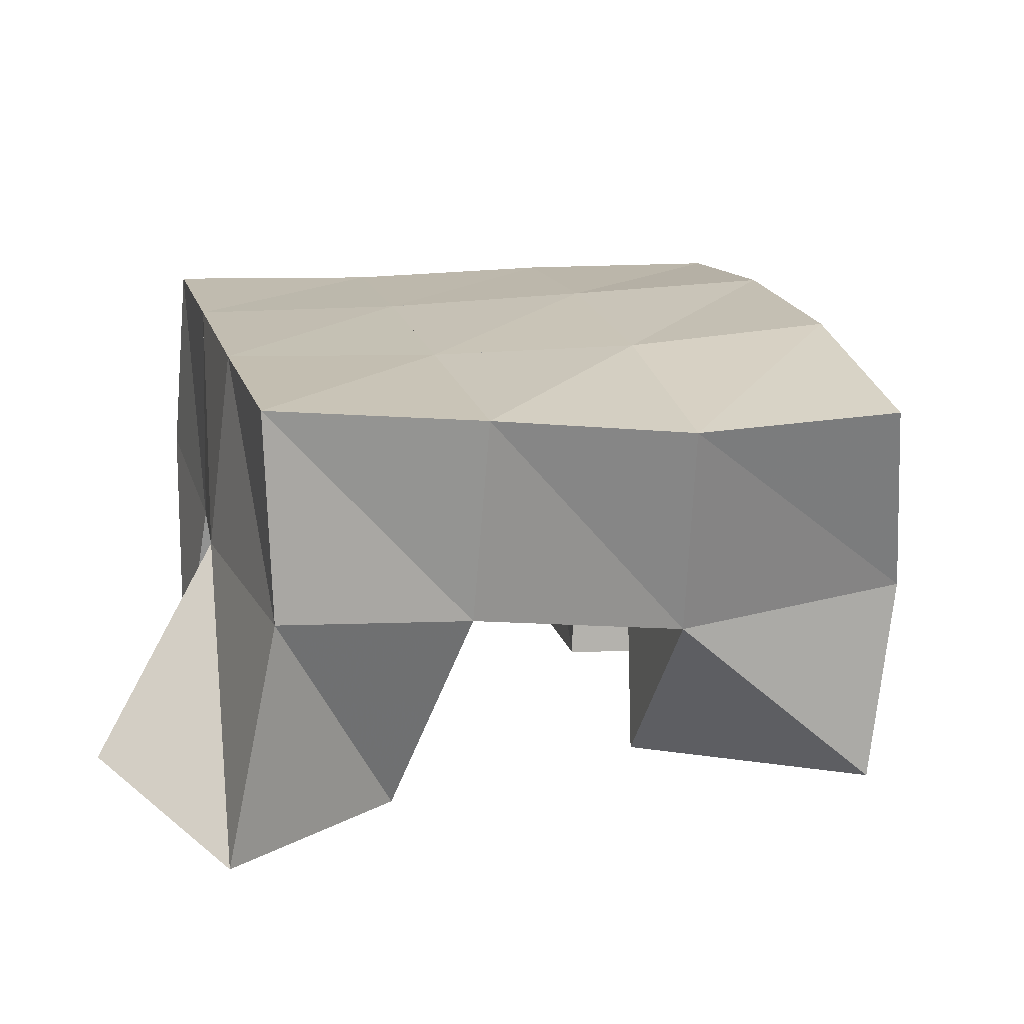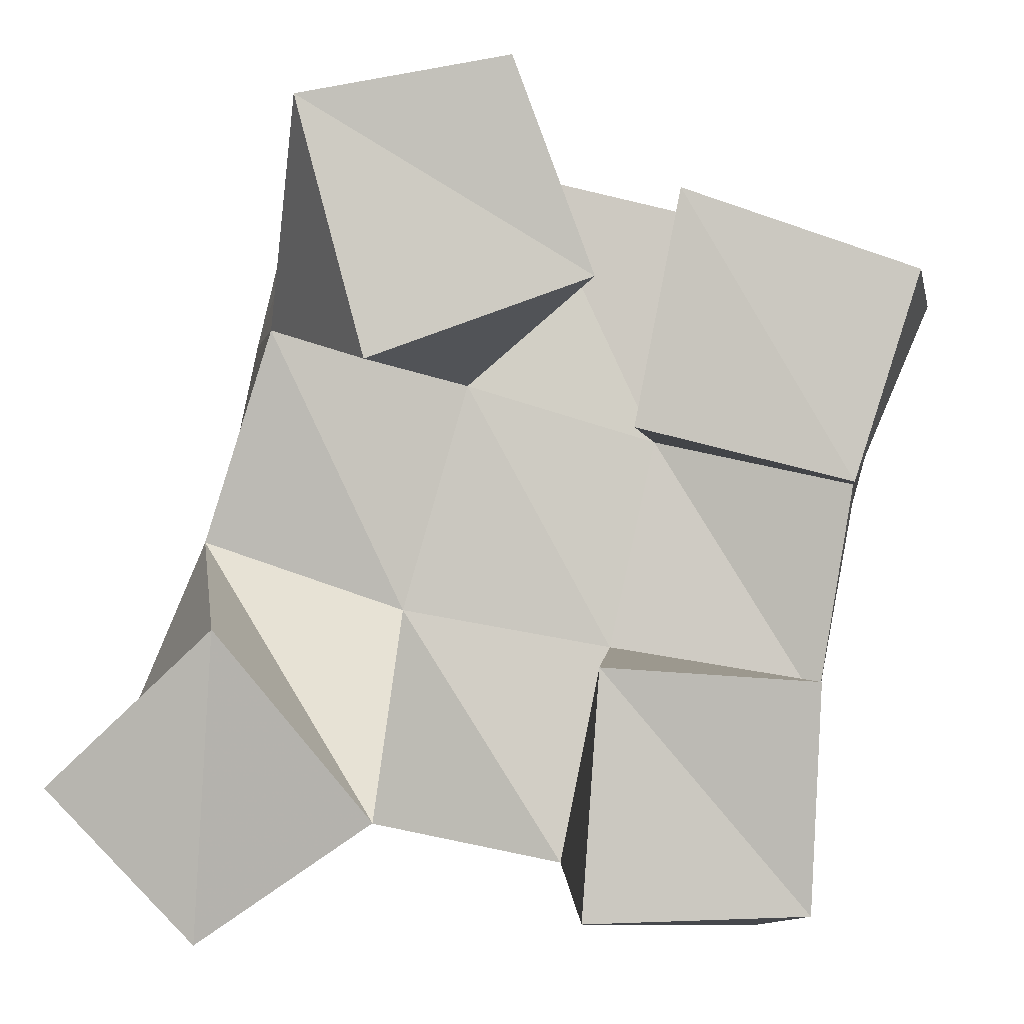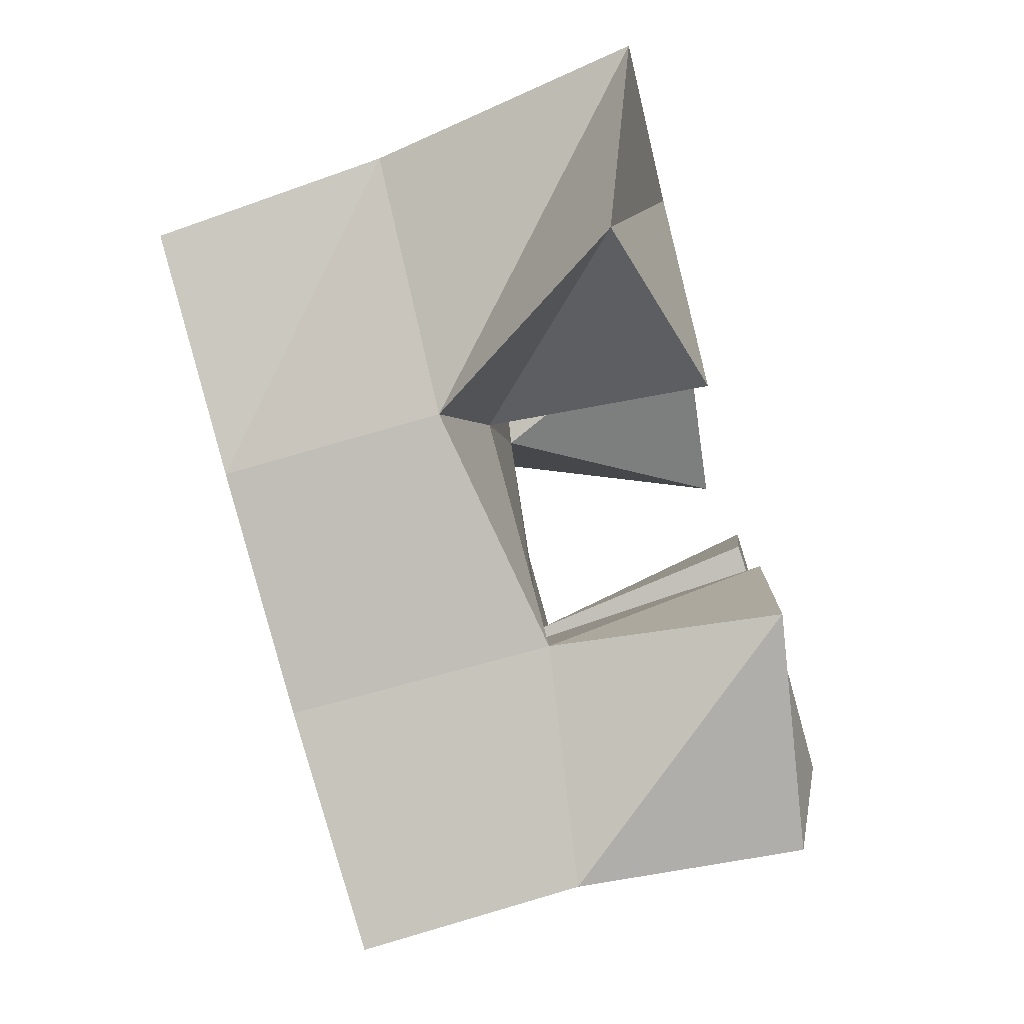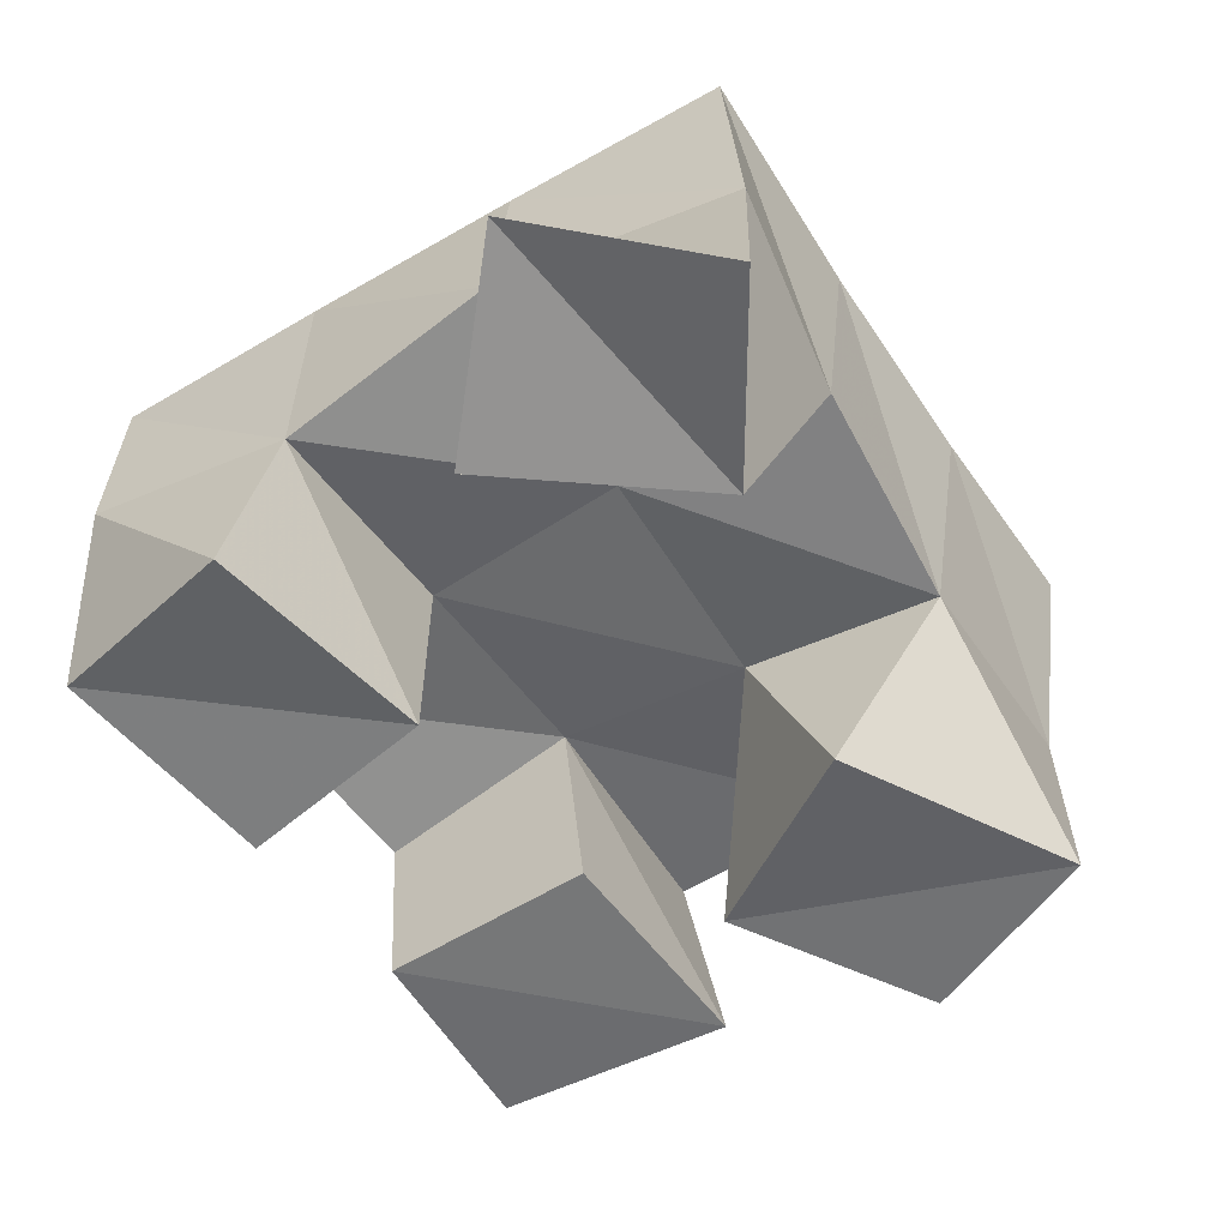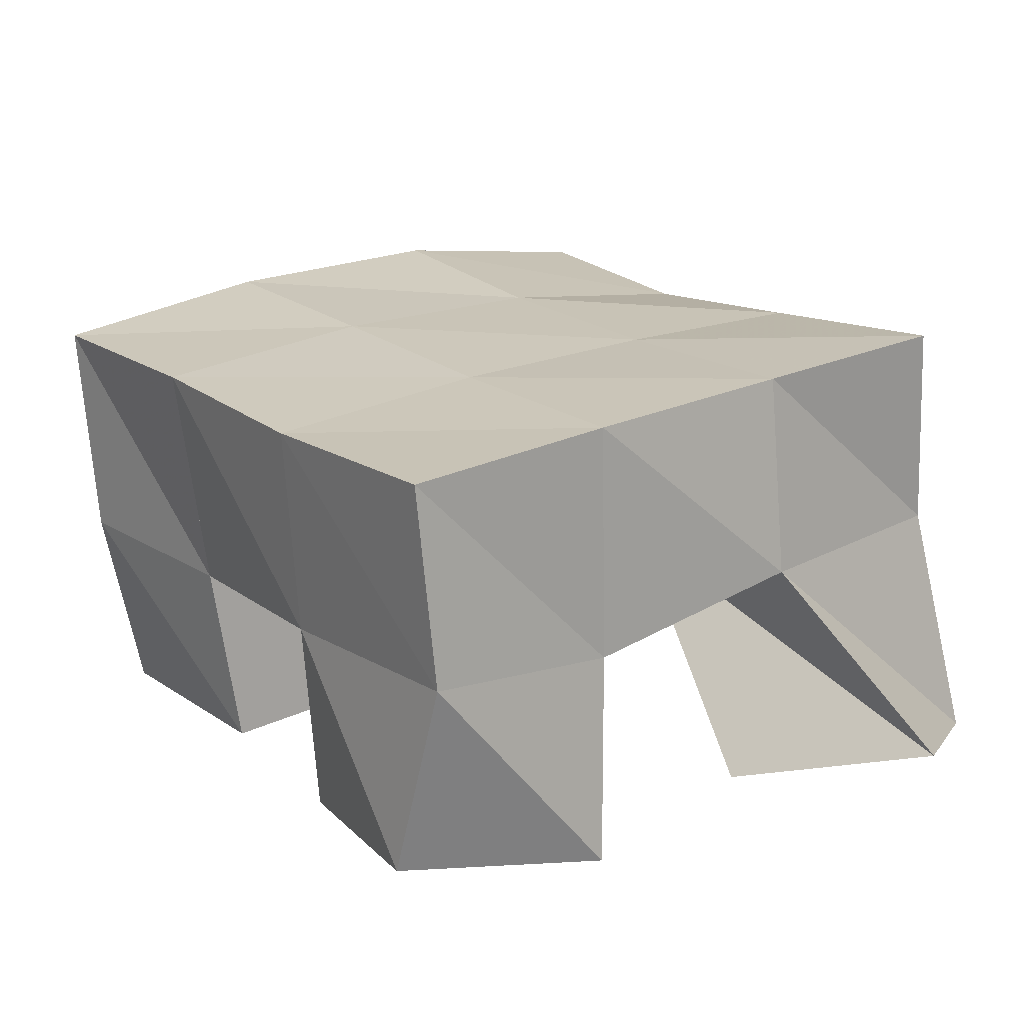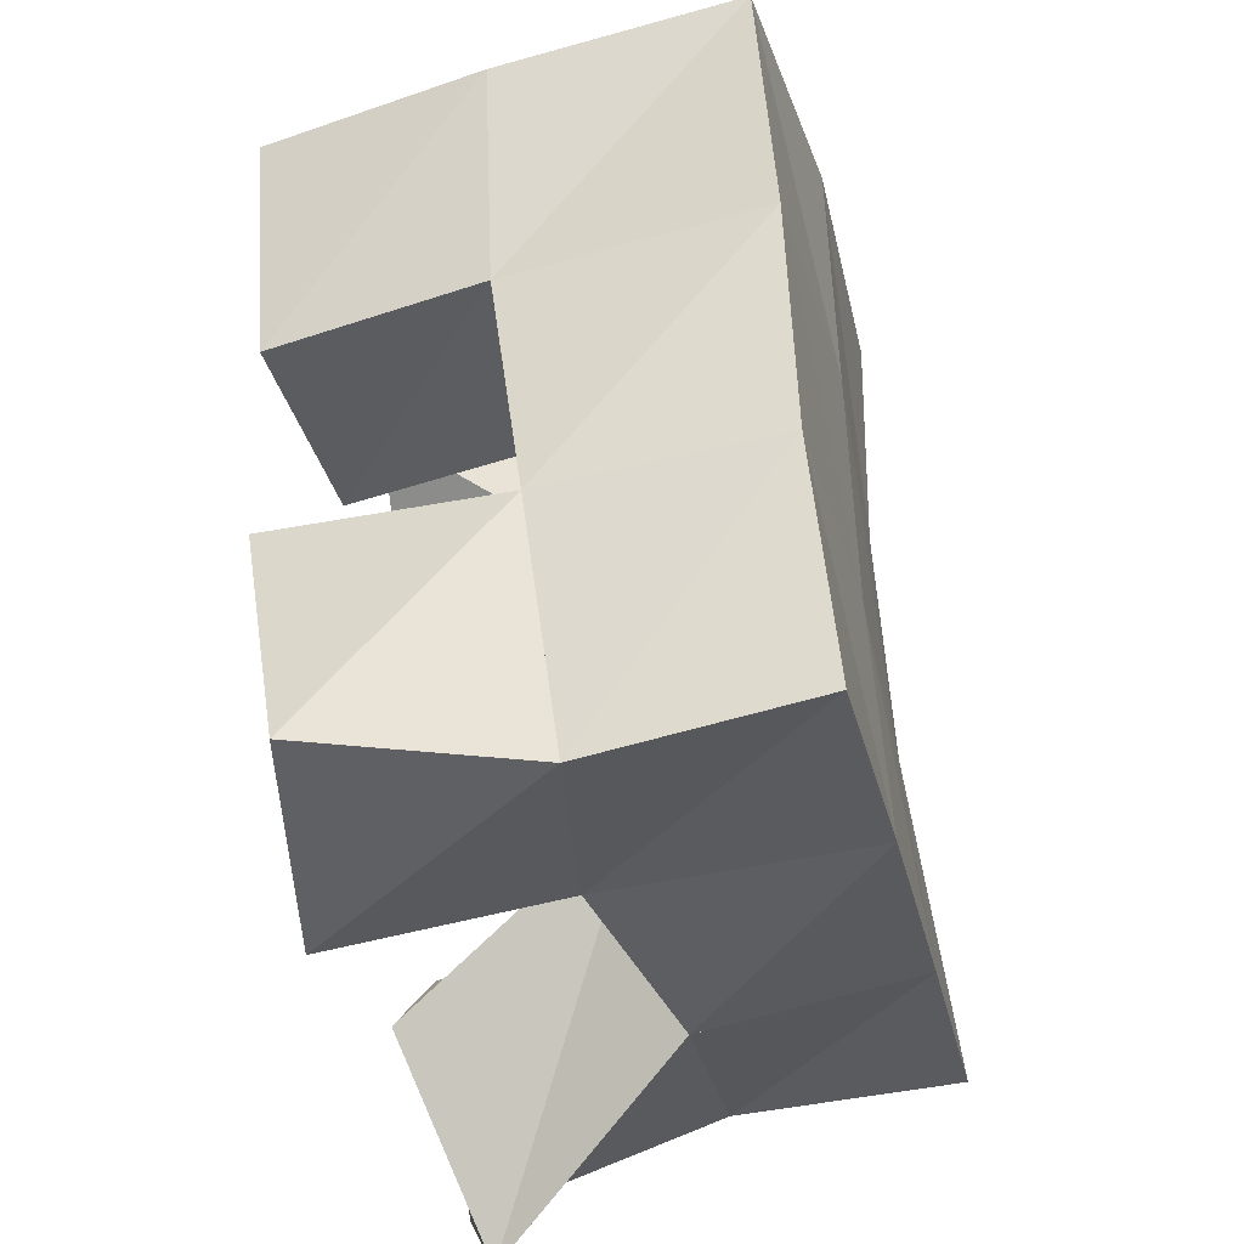
<metadata>
{"format":"obj","ext":"obj","renderer":"f3d","projection":"perspective","resolution":1024,"background":"white","views":[{"elev":18.5,"azim":-88.7,"up":"+Y"},{"elev":-2.5,"azim":0.1,"up":"+Z"},{"elev":-77.3,"azim":-74.6,"up":"+Z"},{"elev":-53.7,"azim":-133.3,"up":"+Y"},{"elev":21.0,"azim":157.5,"up":"+Y"},{"elev":-48.4,"azim":101.6,"up":"+Z"}]}
</metadata>
<code>
v 1.144 0.1 0.07001
v 1.153 0.1548 0.08082
v 1.174 0.1131 0.03524
v 1.204 0.1558 0.05915
v 1.18 0.1 0.1034
v 1.172 0.149 0.1234
v 1.214 0.1021 0.06247
v 1.218 0.1495 0.1077
v 1.269 0.102 0.1465
v 1.276 0.1533 0.147
v 1.316 0.1 0.1348
v 1.322 0.1437 0.1366
v 1.279 0.1 0.1976
v 1.292 0.1543 0.199
v 1.33 0.1 0.1801
v 1.339 0.1458 0.1779
v 1.212 0.1 0.161
v 1.188 0.1412 0.1719
v 1.261 0.1053 0.1793
v 1.233 0.1487 0.1597
v 1.197 0.1 0.2178
v 1.202 0.1478 0.2234
v 1.243 0.1005 0.2264
v 1.247 0.1549 0.2098
v 1.258 0.1 0.04143
v 1.254 0.1466 0.04973
v 1.307 0.1078 0.04214
v 1.3 0.1532 0.03475
v 1.262 0.1 0.09543
v 1.266 0.1511 0.09908
v 1.309 0.1 0.09234
v 1.314 0.1488 0.08605
v 1.156 0.2026 0.07909
v 1.206 0.2018 0.06489
v 1.169 0.197 0.1274
v 1.218 0.1994 0.1126
v 1.179 0.1915 0.1736
v 1.229 0.1991 0.1602
v 1.19 0.1935 0.2201
v 1.241 0.2019 0.2072
v 1.255 0.2006 0.05138
v 1.267 0.1996 0.09891
v 1.279 0.2005 0.1469
v 1.293 0.2013 0.1948
v 1.303 0.1987 0.03835
v 1.317 0.1963 0.08657
v 1.329 0.1967 0.1345
v 1.342 0.1954 0.1828
f 1 2 4
f 3 1 4
f 2 6 8
f 4 2 8
f 6 5 7
f 8 6 7
f 5 1 3
f 7 5 3
f 8 7 3
f 4 8 3
f 2 1 5
f 6 2 5
f 9 10 12
f 11 9 12
f 10 14 16
f 12 10 16
f 14 13 15
f 16 14 15
f 13 9 11
f 15 13 11
f 16 15 11
f 12 16 11
f 10 9 13
f 14 10 13
f 17 18 20
f 19 17 20
f 18 22 24
f 20 18 24
f 22 21 23
f 24 22 23
f 21 17 19
f 23 21 19
f 24 23 19
f 20 24 19
f 18 17 21
f 22 18 21
f 25 26 28
f 27 25 28
f 26 30 32
f 28 26 32
f 30 29 31
f 32 30 31
f 29 25 27
f 31 29 27
f 32 31 27
f 28 32 27
f 26 25 29
f 30 26 29
f 2 33 34
f 4 2 34
f 33 35 36
f 34 33 36
f 35 6 8
f 36 35 8
f 6 2 4
f 8 6 4
f 36 8 4
f 34 36 4
f 33 2 6
f 35 33 6
f 6 35 36
f 8 6 36
f 35 37 38
f 36 35 38
f 37 18 20
f 38 37 20
f 18 6 8
f 20 18 8
f 38 20 8
f 36 38 8
f 35 6 18
f 37 35 18
f 18 37 38
f 20 18 38
f 37 39 40
f 38 37 40
f 39 22 24
f 40 39 24
f 22 18 20
f 24 22 20
f 40 24 20
f 38 40 20
f 37 18 22
f 39 37 22
f 4 34 41
f 26 4 41
f 34 36 42
f 41 34 42
f 36 8 30
f 42 36 30
f 8 4 26
f 30 8 26
f 42 30 26
f 41 42 26
f 34 4 8
f 36 34 8
f 8 36 42
f 30 8 42
f 36 38 43
f 42 36 43
f 38 20 10
f 43 38 10
f 20 8 30
f 10 20 30
f 43 10 30
f 42 43 30
f 36 8 20
f 38 36 20
f 20 38 43
f 10 20 43
f 38 40 44
f 43 38 44
f 40 24 14
f 44 40 14
f 24 20 10
f 14 24 10
f 44 14 10
f 43 44 10
f 38 20 24
f 40 38 24
f 26 41 45
f 28 26 45
f 41 42 46
f 45 41 46
f 42 30 32
f 46 42 32
f 30 26 28
f 32 30 28
f 46 32 28
f 45 46 28
f 41 26 30
f 42 41 30
f 30 42 46
f 32 30 46
f 42 43 47
f 46 42 47
f 43 10 12
f 47 43 12
f 10 30 32
f 12 10 32
f 47 12 32
f 46 47 32
f 42 30 10
f 43 42 10
f 10 43 47
f 12 10 47
f 43 44 48
f 47 43 48
f 44 14 16
f 48 44 16
f 14 10 12
f 16 14 12
f 48 16 12
f 47 48 12
f 43 10 14
f 44 43 14

</code>
